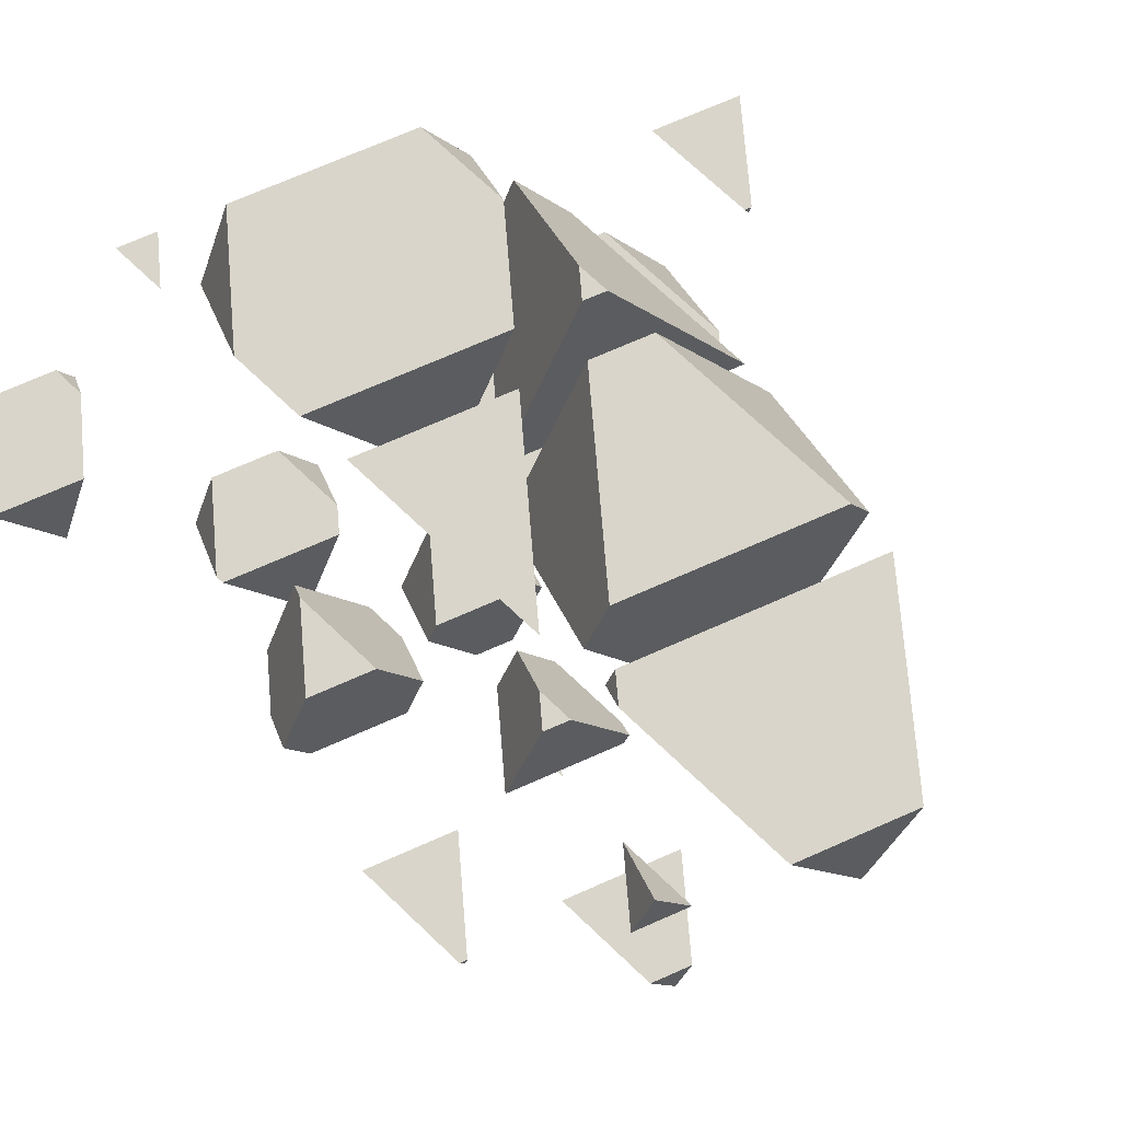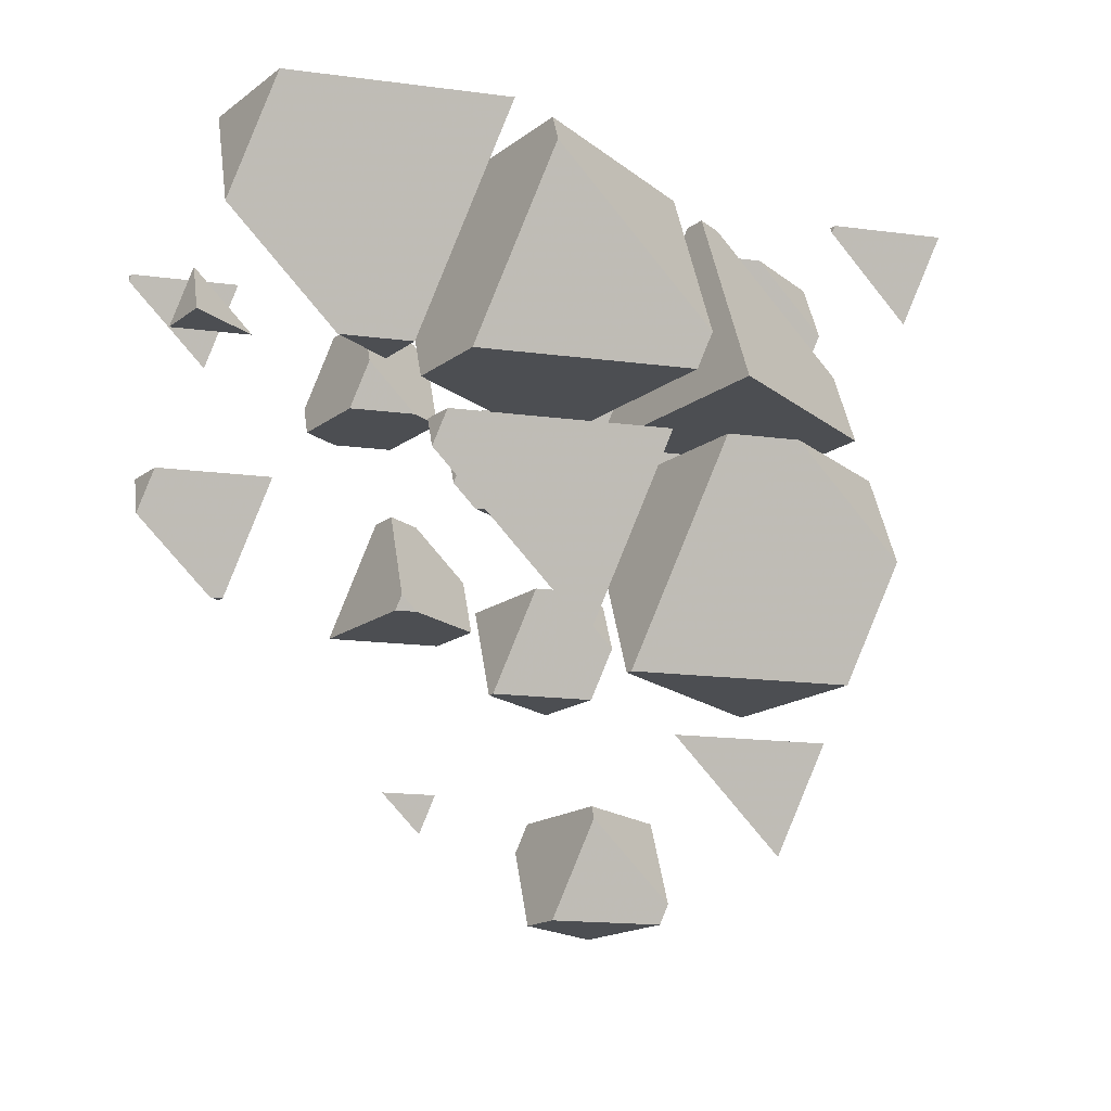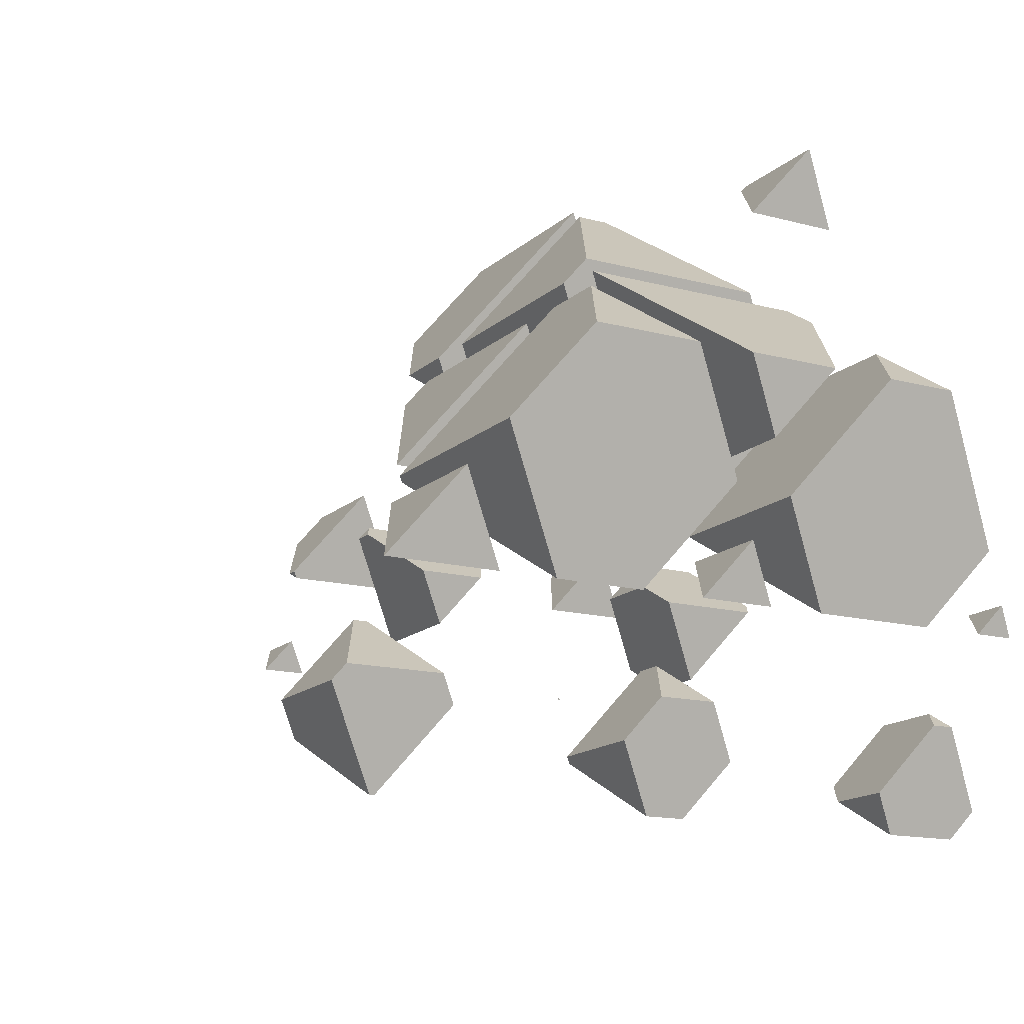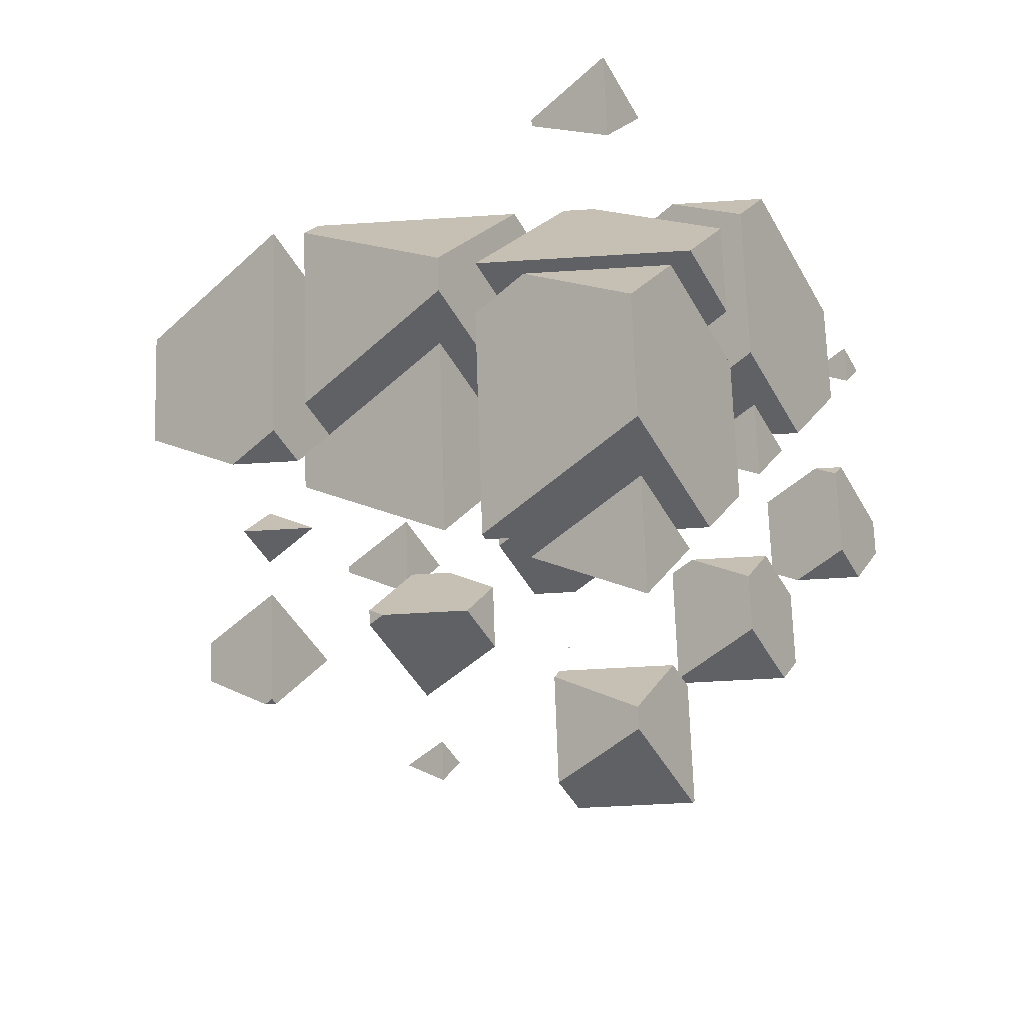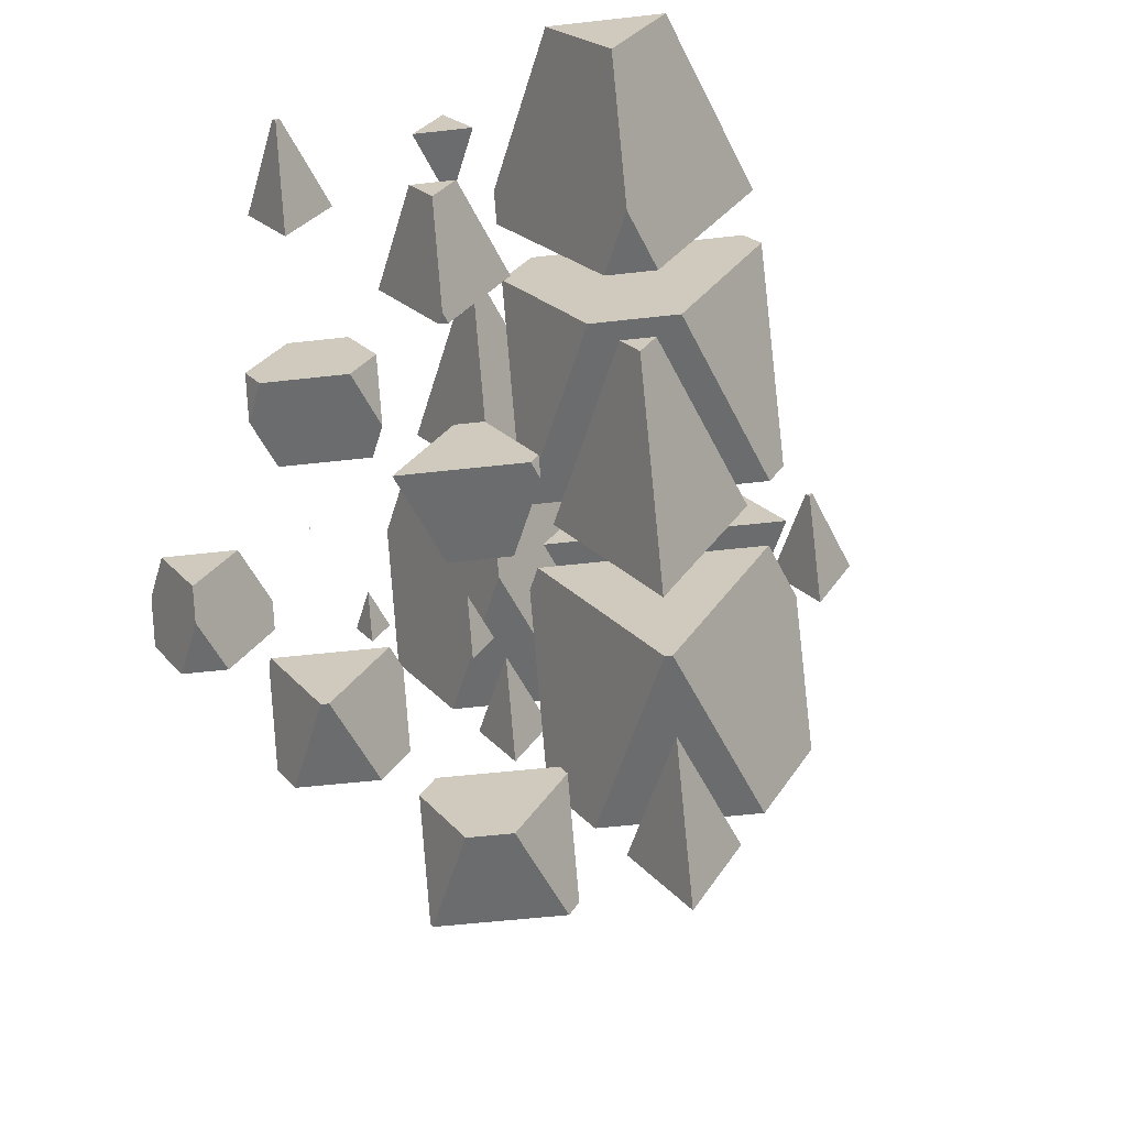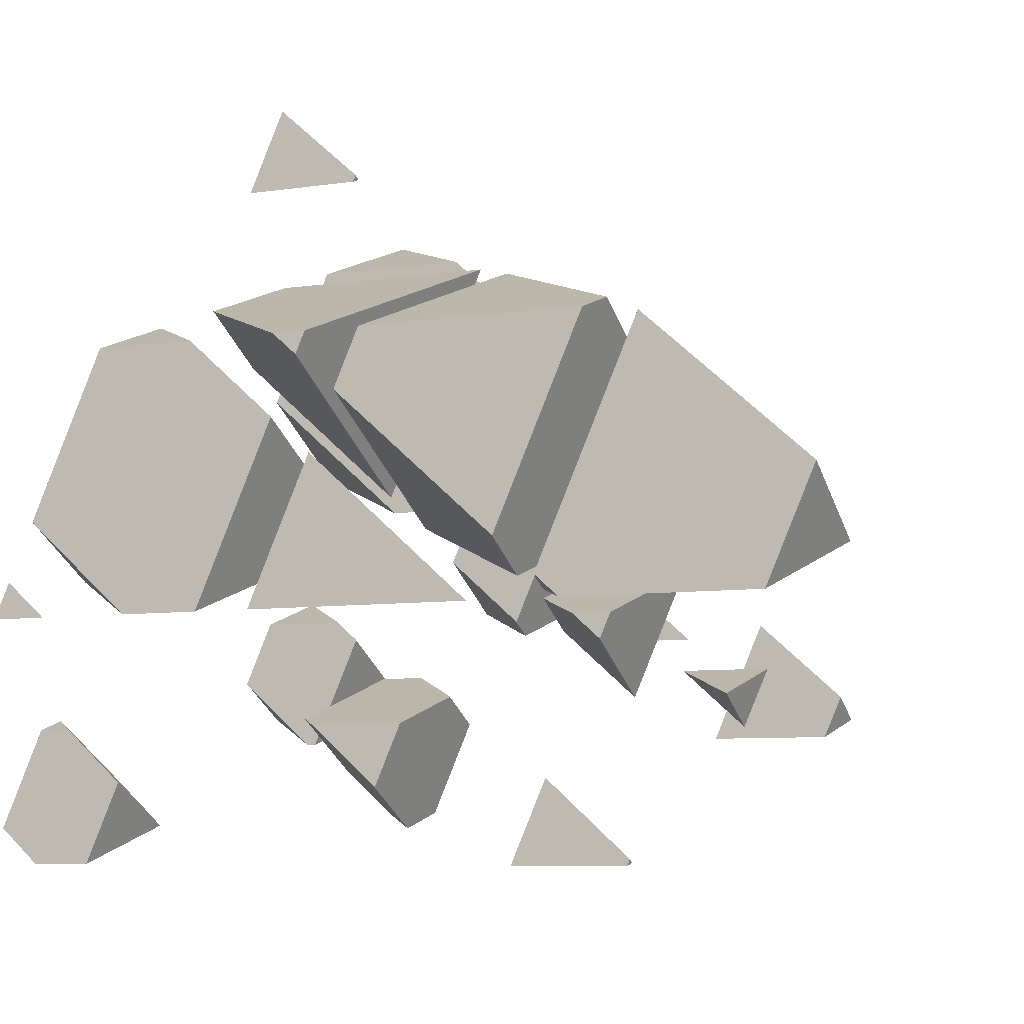
<metadata>
{"format":"obj","ext":"obj","renderer":"f3d","projection":"perspective","resolution":1024,"background":"white","views":[{"elev":74.5,"azim":43.2,"up":"+Z"},{"elev":-16.6,"azim":122.7,"up":"+Z"},{"elev":35.2,"azim":-133.6,"up":"+Y"},{"elev":-46.5,"azim":-175.7,"up":"+Z"},{"elev":-53.6,"azim":73.6,"up":"+Z"},{"elev":-7.7,"azim":22.1,"up":"+Y"}]}
</metadata>
<code>
v -1.317 3.902 2.061
v -0.1381 3.902 2.061
v -0.1089 3.934 1.991
v -0.9573 4.3 1.191
v -0.1089 3.97 2.061
v -0.9573 4.737 2.061
f 1 3 2
f 1 4 3
f 2 3 5
f 6 2 5
f 6 1 2
f 6 4 1
f 6 3 4
f 6 5 3
v -3.926 -0.5032 2.631
v -3.346 -0.5032 2.631
v -3.763 -0.3235 2.237
v -3.763 -0.1258 2.631
f 7 9 8
f 7 8 10
f 10 9 7
f 10 8 9
v -2.75 0.7976 -0.2171
v -1.644 0.7976 -0.2171
v -2.44 1.14 -0.9672
v -2.44 1.517 -0.2171
f 11 13 12
f 11 12 14
f 14 13 11
f 14 12 13
v -0.7433 0.4096 0.6323
v -1.04 0.5374 0.3525
v -2.985 0.5374 0.3525
v -3.499 -0.03074 1.596
v -2.401 -0.5032 2.631
v -1.569 -0.5032 2.631
v -2.44 1.803 0.3525
v -0.7433 1.414 2.631
v -1.68 2.26 2.631
v -3.499 0.489 2.631
v -2.736 2.26 2.631
v -2.44 2.588 1.914
f 15 17 16
f 15 18 17
f 15 19 18
f 15 20 19
f 21 16 17
f 20 15 22
f 23 20 22
f 23 19 20
f 23 24 19
f 23 25 24
f 17 26 21
f 17 25 26
f 17 24 25
f 17 18 24
f 18 19 24
f 15 23 22
f 15 26 23
f 15 21 26
f 15 16 21
f 25 23 26
v -1.574 2.098 -3.065
v 0.05715 2.098 -3.065
v -1.117 2.604 -4.172
v -1.117 3.16 -3.065
f 27 29 28
f 27 28 30
f 30 29 27
f 30 28 29
v -0.6998 0.7976 -0.2171
v -0.3925 0.7976 -0.2171
v 0.5483 1.838 -2.496
v -1.809 1.838 -2.496
v -2.175 1.433 -1.608
v -1.117 3.446 -2.496
v 0.58 1.912 -2.496
v 0.58 3.057 -0.2171
v 0.02203 3.561 -0.2171
v -2.175 2.132 -0.2171
v -1.56 3.561 -0.2171
v -1.117 4.051 -1.291
f 31 33 32
f 31 34 33
f 31 35 34
f 36 33 34
f 36 37 33
f 38 33 37
f 38 32 33
f 39 32 38
f 39 31 32
f 39 40 31
f 39 41 40
f 34 42 36
f 34 41 42
f 34 40 41
f 34 35 40
f 35 31 40
f 37 39 38
f 37 42 39
f 37 36 42
f 41 39 42
v -2.175 2.418 0.3525
v -0.4786 0.8838 0.3525
v 0.562 3.301 0.3525
v -1.795 3.301 0.3525
v -0.4786 2.028 2.631
v -0.3789 2.26 2.631
v -0.7349 2.26 2.631
v -2.175 2.88 1.273
f 43 45 44
f 43 46 45
f 45 47 44
f 45 48 47
f 48 49 47
f 50 46 43
f 50 47 49
f 50 44 47
f 50 43 44
f 50 45 46
f 50 48 45
f 50 49 48
v -0.9793 -0.5032 2.631
v 1.377 -0.5032 2.631
v -0.3191 0.227 1.032
v -0.3191 1.03 2.631
f 51 53 52
f 51 52 54
f 54 53 51
f 54 52 53
v 0.1968 0.7976 -0.2171
v 2.554 0.7976 -0.2171
v 2.701 0.9601 -0.5729
v 1.004 1.691 -2.172
v 2.701 1.139 -0.2171
v 1.004 2.673 -0.2171
f 55 57 56
f 55 58 57
f 56 57 59
f 60 56 59
f 60 55 56
f 60 58 55
f 60 57 58
f 60 59 57
v 1.642 -0.2108 1.991
v 2.319 0.5374 0.3525
v -0.03843 0.5374 0.3525
v -0.05443 0.5197 0.3913
v 1.004 2.959 0.3525
v 2.701 1.425 0.3525
v 2.701 2.408 2.308
v 1.642 0.1108 2.631
v 2.568 2.26 2.631
v -0.05443 1.645 2.631
v 0.2105 2.26 2.631
v 1.004 3.138 0.7088
f 61 63 62
f 61 64 63
f 65 62 63
f 65 66 62
f 67 62 66
f 67 61 62
f 67 68 61
f 67 69 68
f 69 70 68
f 69 71 70
f 63 72 65
f 63 71 72
f 63 70 71
f 63 64 70
f 64 68 70
f 64 61 68
f 66 72 67
f 66 65 72
f 71 67 72
f 71 69 67
v 4.822 0.04695 1.426
v 3.683 0.5374 0.3525
v 2.908 0.5374 0.3525
v 2.067 -0.3934 2.391
v 2.322 -0.5032 2.631
v 4.325 -0.5032 2.631
v 3.125 1.042 0.3525
v 4.822 0.6521 2.631
v 3.125 2.186 2.631
v 2.067 -0.2727 2.631
f 73 75 74
f 73 76 75
f 73 77 76
f 73 78 77
f 79 74 75
f 78 73 80
f 81 78 80
f 81 77 78
f 81 82 77
f 81 76 82
f 81 75 76
f 81 79 75
f 76 77 82
f 73 81 80
f 73 79 81
f 73 74 79
v -2.755 -2.612 1.197
v -3.047 -2.486 0.9221
v -3.821 -2.486 0.9221
v -4.133 -2.832 1.679
v -3.727 -3.006 2.061
v -3.113 -3.006 2.061
v -3.604 -1.983 0.9221
v -2.755 -2.177 2.061
v -3.367 -1.625 2.061
v -4.133 -2.64 2.061
v -3.696 -1.625 2.061
v -3.604 -1.523 1.838
f 83 85 84
f 83 86 85
f 83 87 86
f 83 88 87
f 89 84 85
f 88 83 90
f 91 88 90
f 91 87 88
f 91 92 87
f 91 93 92
f 85 94 89
f 85 93 94
f 85 92 93
f 85 86 92
f 86 87 92
f 83 91 90
f 83 94 91
f 83 89 94
f 83 84 89
f 93 91 94
v -2.026 -1.706 -0.7867
v -1.936 -1.706 -0.7867
v -1.466 -1.185 -1.926
v -2.645 -1.185 -1.926
v -2.81 -1.368 -1.526
v -2.281 -0.3397 -1.926
v -1.432 -1.107 -1.926
v -1.432 -0.5345 -0.7867
v -1.665 -0.3239 -0.7867
v -2.81 -0.9968 -0.7867
v -2.52 -0.3239 -0.7867
v -2.281 -0.05891 -1.367
f 95 97 96
f 95 98 97
f 95 99 98
f 100 97 98
f 100 101 97
f 102 97 101
f 102 96 97
f 103 96 102
f 103 95 96
f 103 104 95
f 103 105 104
f 98 106 100
f 98 105 106
f 98 104 105
f 98 99 104
f 99 95 104
f 101 103 102
f 101 106 103
f 101 100 106
f 105 103 106
v -0.6382 -0.2697 -3.931
v -0.2899 0.1155 -4.774
v -1.469 0.1155 -4.774
v -1.487 0.09556 -4.73
v -0.9573 1.303 -4.774
v -0.1089 0.536 -4.774
v -0.1089 1.039 -3.772
v -0.6382 -0.1211 -3.635
v -0.1654 0.9769 -3.635
v -1.487 0.6459 -3.635
v -1.344 0.9769 -3.635
v -0.9573 1.405 -4.572
f 107 109 108
f 107 110 109
f 111 108 109
f 111 112 108
f 113 108 112
f 113 107 108
f 113 114 107
f 113 115 114
f 115 116 114
f 115 117 116
f 109 118 111
f 109 117 118
f 109 116 117
f 109 110 116
f 110 114 116
f 110 107 114
f 112 118 113
f 112 111 118
f 117 113 118
f 117 115 113
v -0.1684 -1.706 -0.7867
v -0.1367 -1.706 -0.7867
v -0.1595 -1.696 -0.8082
v -0.1595 -1.685 -0.7867
f 119 121 120
f 119 120 122
f 122 121 119
f 122 120 121
v 0.3046 -2.486 0.9221
v -0.2131 -2.486 0.9221
v 0.1595 -2.647 1.273
v 0.6889 -1.594 0.9221
v 0.1478 -1.104 0.9221
v -0.2792 -1.104 0.9221
v -0.6889 -2.056 0.9221
v 0.6889 -1.337 1.432
v 0.1595 -2.251 2.061
v 0.429 -1.625 2.061
v -0.5328 -1.625 2.061
v -0.6889 -1.558 1.914
f 123 125 124
f 123 127 126
f 123 128 127
f 123 129 128
f 123 124 129
f 130 123 126
f 130 125 123
f 130 131 125
f 130 132 131
f 132 133 131
f 134 128 129
f 134 131 133
f 134 125 131
f 134 124 125
f 134 129 124
f 126 127 130
f 127 132 130
f 127 133 132
f 127 134 133
f 127 128 134
v 1.008 -0.4048 -3.635
v 1.565 -0.4048 -3.635
v 1.164 -0.2322 -4.013
v 1.164 -0.04224 -3.635
f 135 137 136
f 135 136 138
f 138 137 135
f 138 136 137
v 1.483 -1.18 -1.926
v 2.012 0.04921 -1.926
v 1.849 0.1964 -1.926
v 0.8969 0.1964 -1.926
v 0.6344 -0.4132 -1.926
v 1.483 -0.6079 -0.7867
v 1.605 -0.3239 -0.7867
v 2.012 0.1263 -1.772
v 1.169 -0.3239 -0.7867
v 0.6344 -0.09389 -1.29
f 139 141 140
f 139 142 141
f 139 143 142
f 139 145 144
f 139 146 145
f 139 140 146
f 145 147 144
f 148 142 143
f 148 144 147
f 148 139 144
f 148 143 139
f 140 141 146
f 141 145 146
f 141 147 145
f 141 148 147
f 141 142 148
v 1.602 -3.006 2.061
v 2.781 -3.006 2.061
v 2.81 -2.974 1.991
v 1.961 -2.609 1.191
v 2.81 -2.939 2.061
v 1.961 -2.172 2.061
f 149 151 150
f 149 152 151
f 150 151 153
f 154 150 153
f 154 149 150
f 154 152 149
f 154 151 152
f 154 153 151
v 4.133 -1.511 -1.214
v 3.378 -1.185 -1.926
v 3.249 -1.185 -1.926
v 2.778 -1.706 -0.7867
v 3.957 -1.706 -0.7867
v 3.285 -1.101 -1.926
v 4.133 -1.296 -0.7867
v 3.285 -0.529 -0.7867
f 155 157 156
f 155 158 157
f 155 159 158
f 160 156 157
f 159 155 161
f 162 159 161
f 162 158 159
f 160 158 162
f 160 157 158
f 155 162 161
f 155 160 162
f 155 156 160
v 2.982 -1.104 0.9221
v 3.604 -1.667 0.9221
v 3.846 -1.104 0.9221
v 3.604 -1.372 1.509
f 163 165 164
f 165 166 164
f 166 163 164
f 163 166 165

</code>
